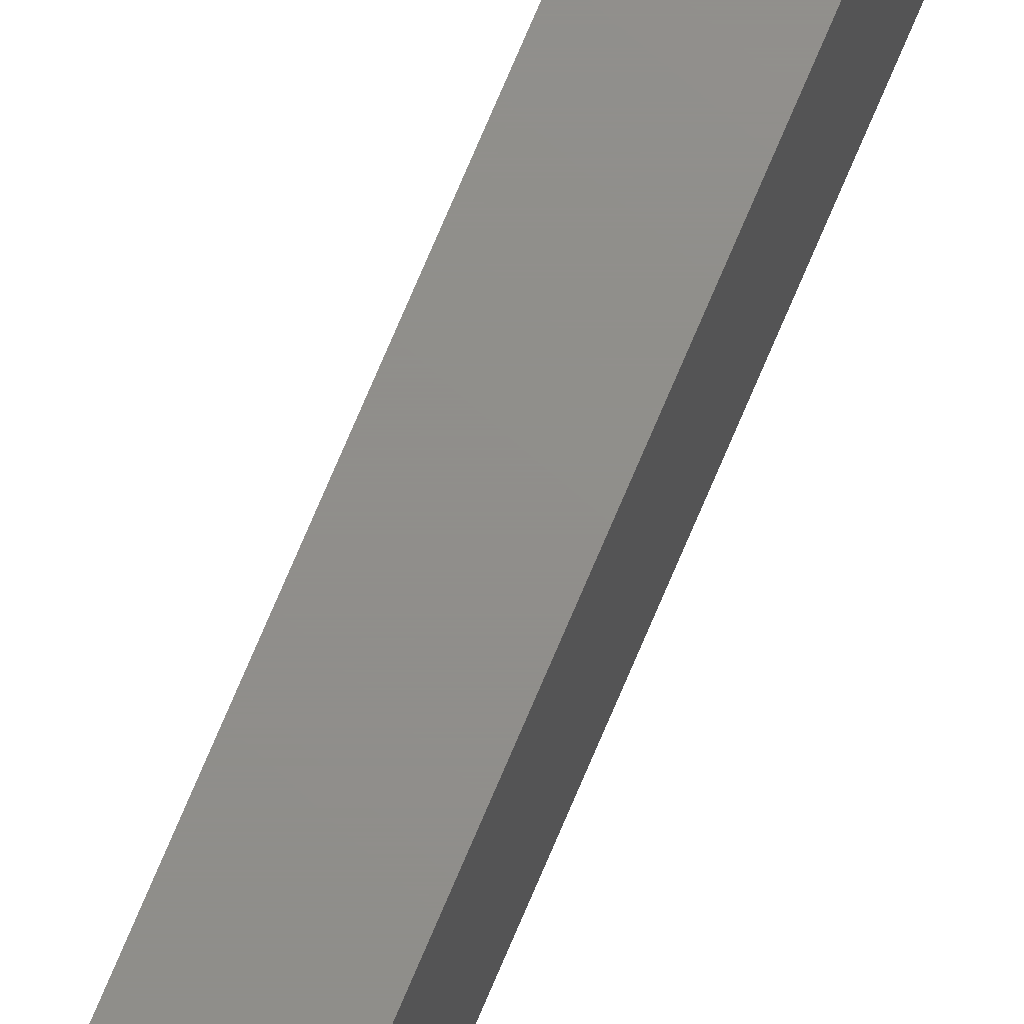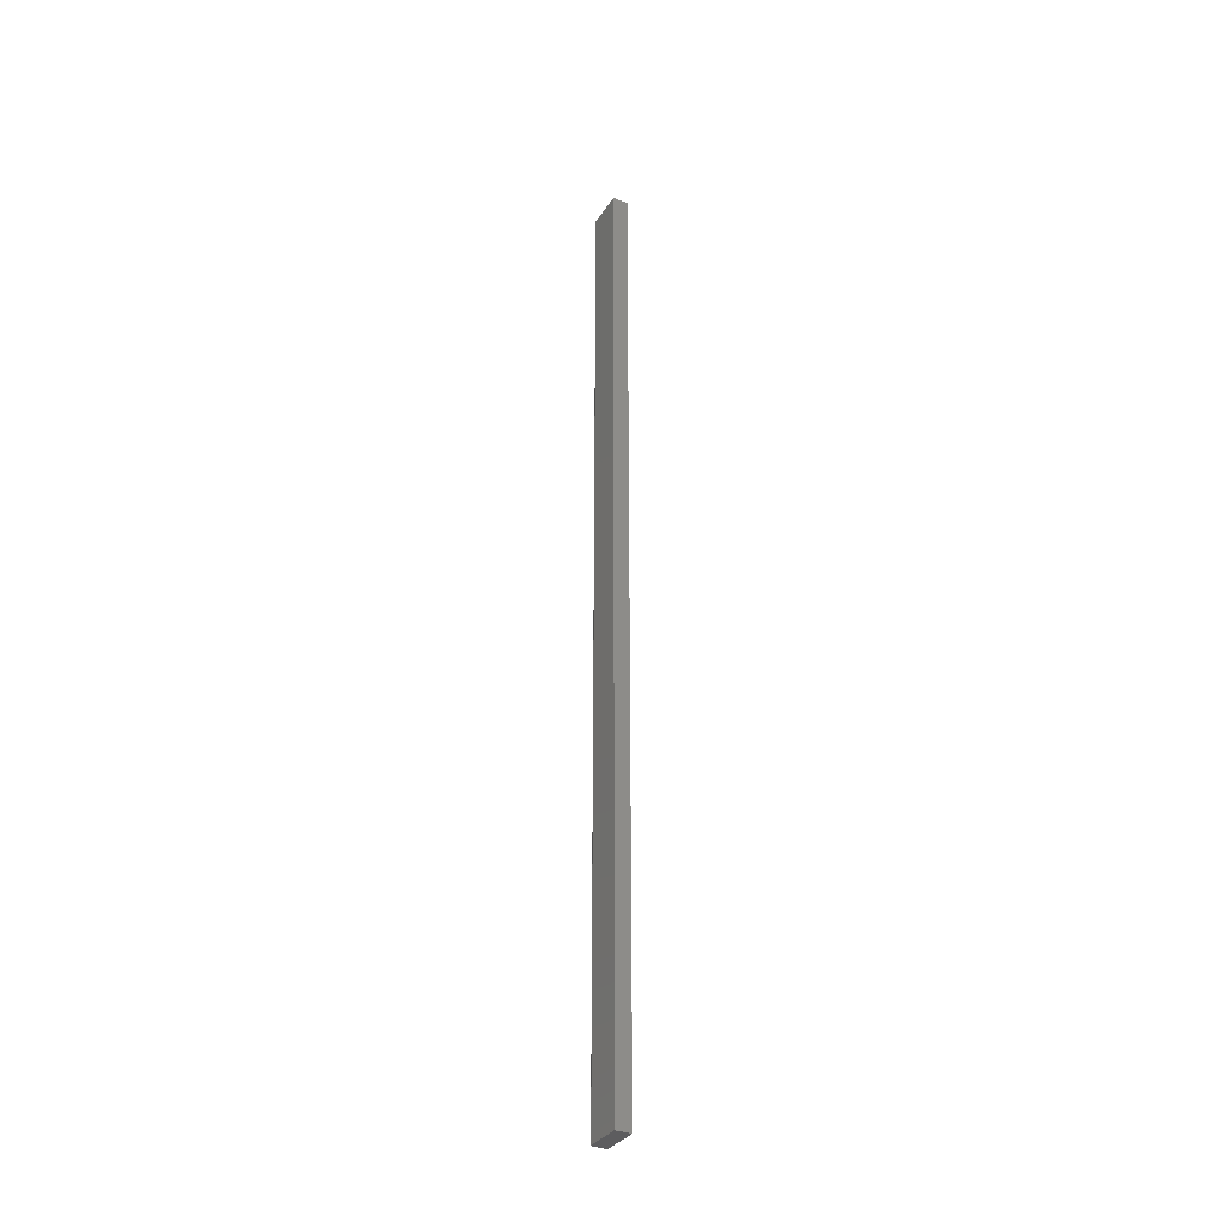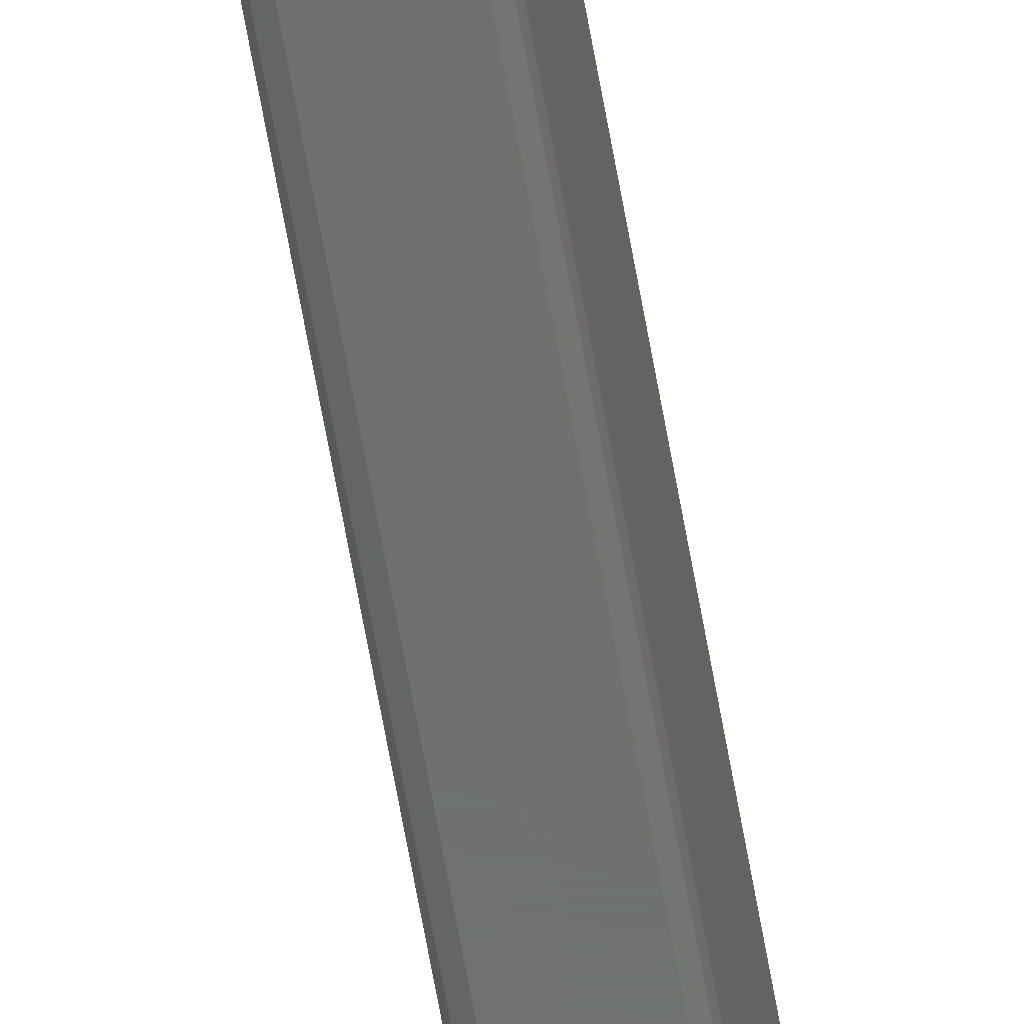
<metadata>
{"format":"stl","ext":"stl","renderer":"f3d","projection":"perspective","resolution":1024,"background":"white","views":[{"elev":73.0,"azim":-157.2,"up":"+Z"},{"elev":-33.1,"azim":-28.1,"up":"+Y"},{"elev":-61.6,"azim":9.7,"up":"+Z"}]}
</metadata>
<code>
# stl→obj: 16 verts, 28 faces
v 0.004359 -0.75 -0.01562
v 0.004359 -0.75 0.01398
v -0.007812 -0.75 0.01398
v -0.007812 -0.75 -0.01562
v -0.007331 -0.75 -0.01679
v -0.006168 -0.75 -0.01727
v 0.003043 -0.75 -0.01727
v 0.004041 -0.75 -0.01672
v 0.004359 1.011e-19 -0.01562
v 0.004041 1.513e-20 -0.01672
v 0.003043 5.686e-19 -0.01727
v -0.006168 -9.986e-20 -0.01727
v -0.007331 -1.422e-19 -0.01679
v -0.007812 -1.013e-19 -0.01562
v -0.007812 -1.013e-19 0.01398
v 0.004359 2.547e-18 0.01398
f 1 2 3
f 1 3 4
f 1 4 5
f 1 5 6
f 1 6 7
f 1 7 8
f 9 10 11
f 9 11 12
f 9 12 13
f 9 13 14
f 9 14 15
f 9 15 16
f 15 14 3
f 3 14 4
f 9 16 1
f 1 16 2
f 3 2 15
f 15 2 16
f 9 1 10
f 10 1 8
f 10 8 11
f 11 8 7
f 12 11 6
f 6 11 7
f 12 6 13
f 13 6 5
f 13 5 14
f 14 5 4

</code>
